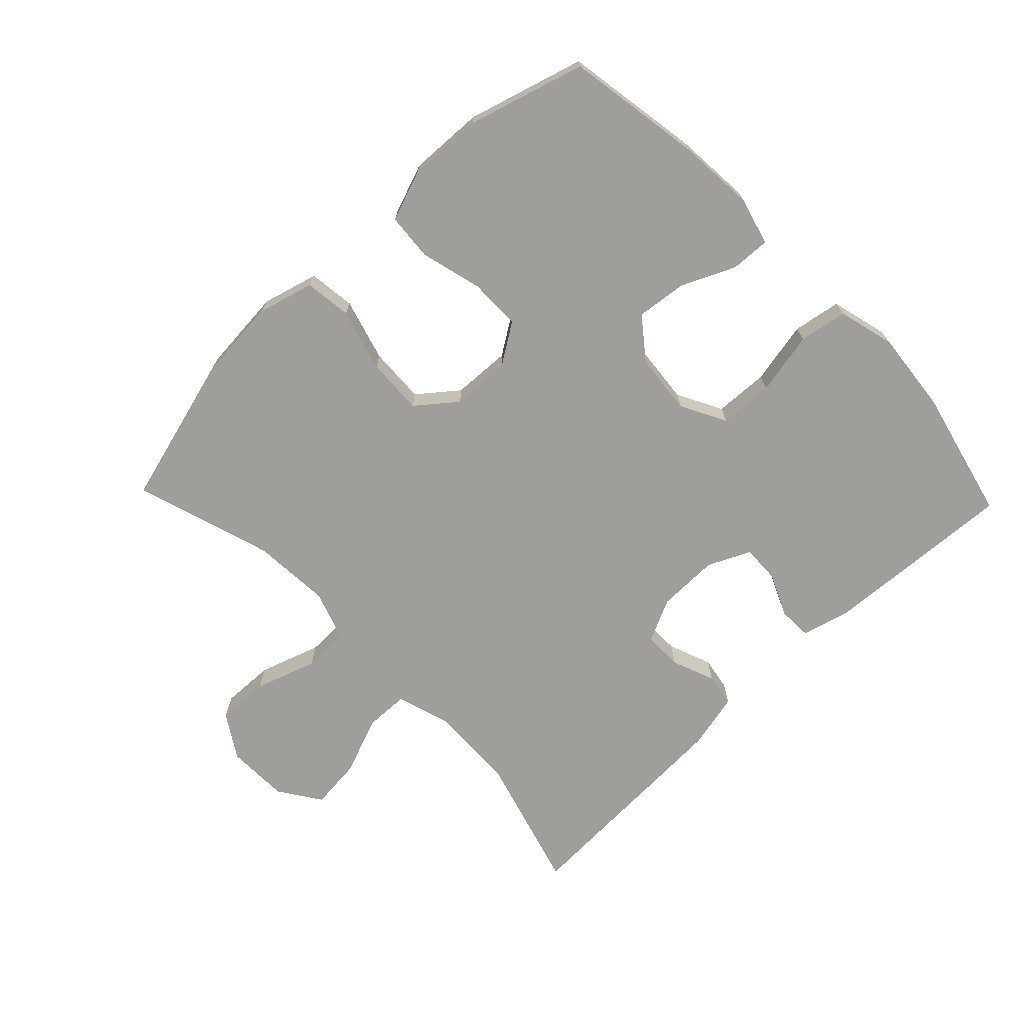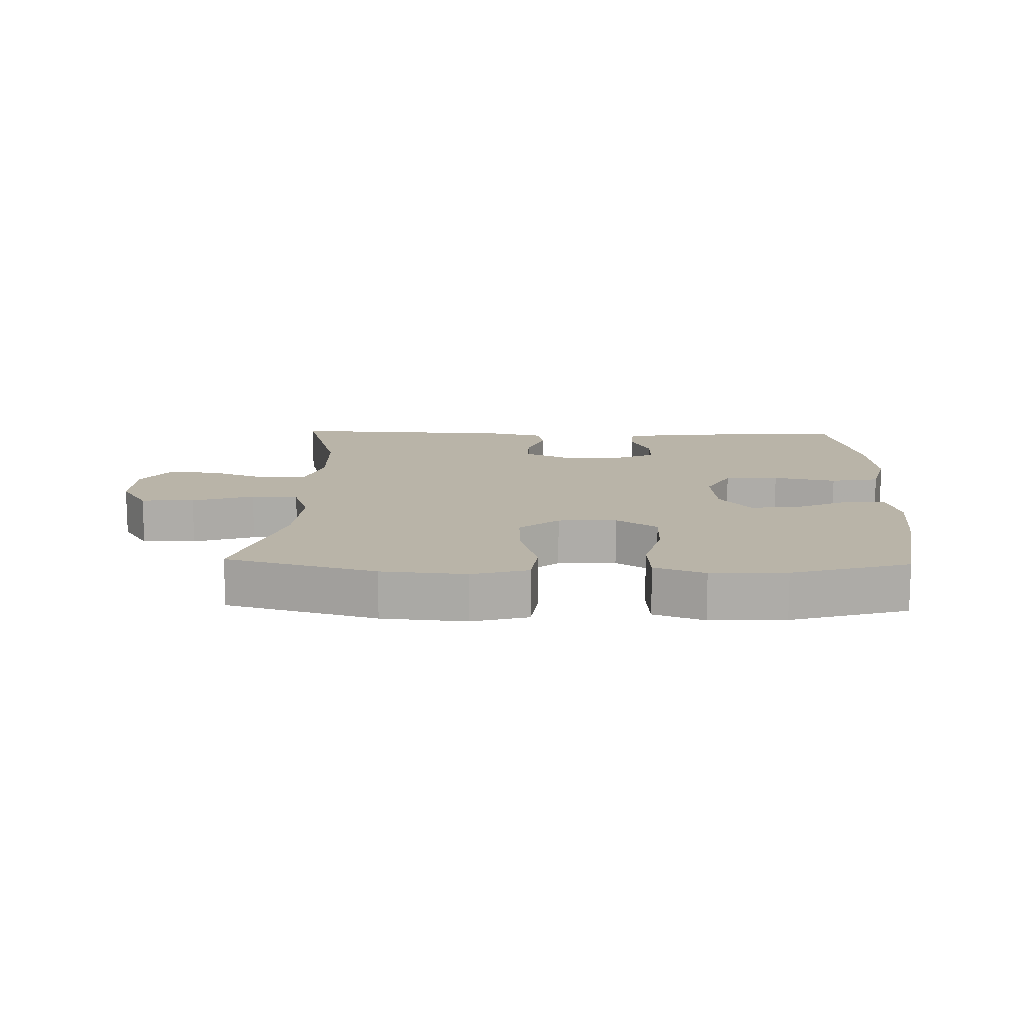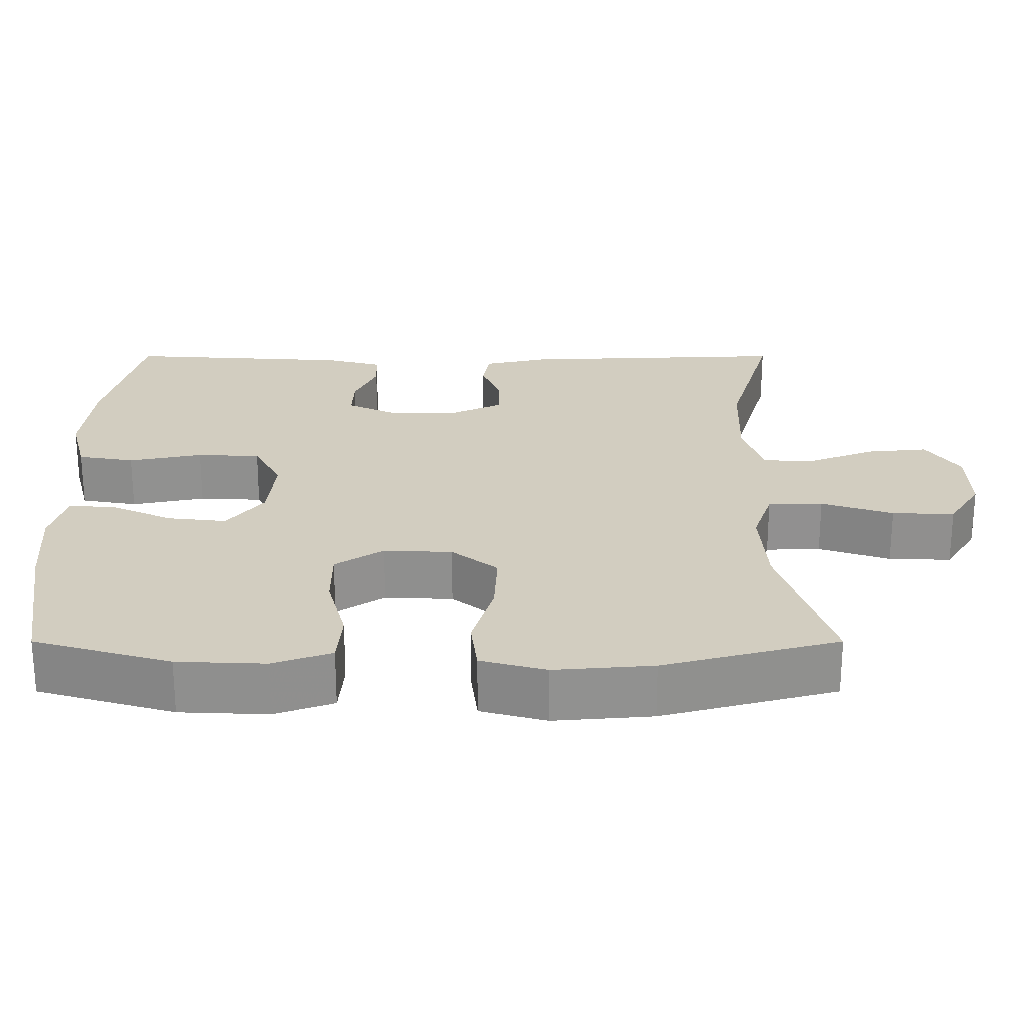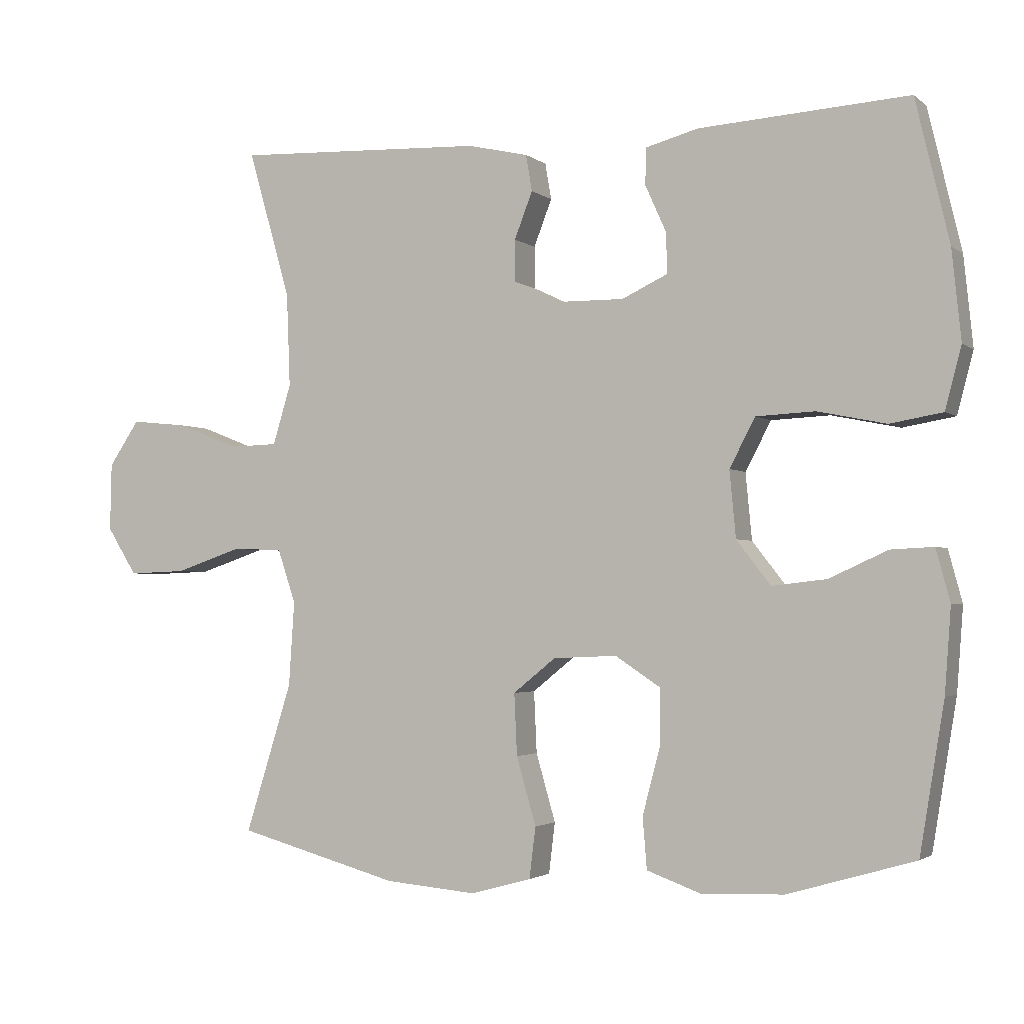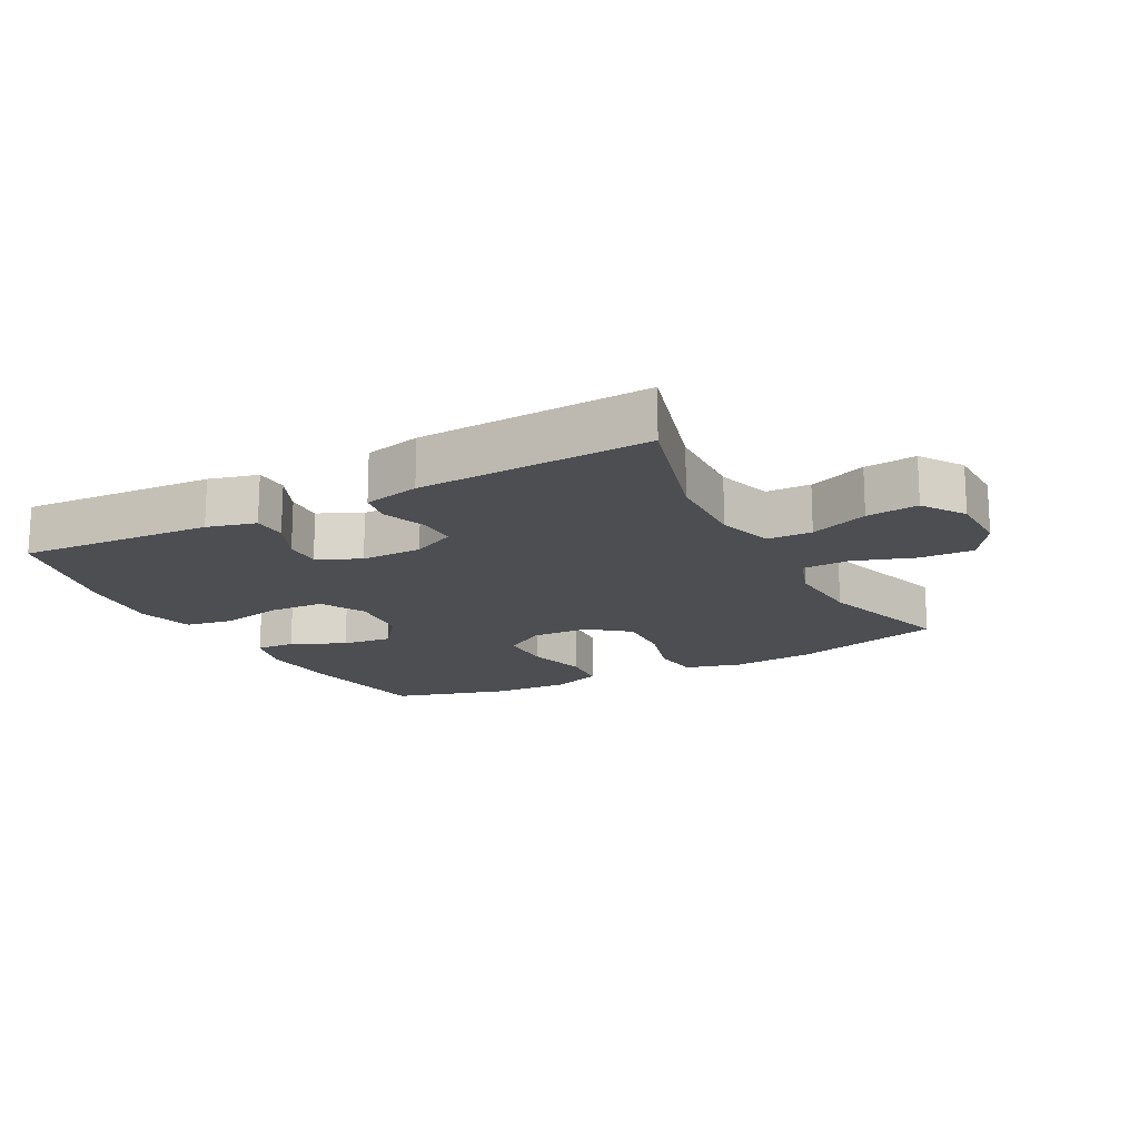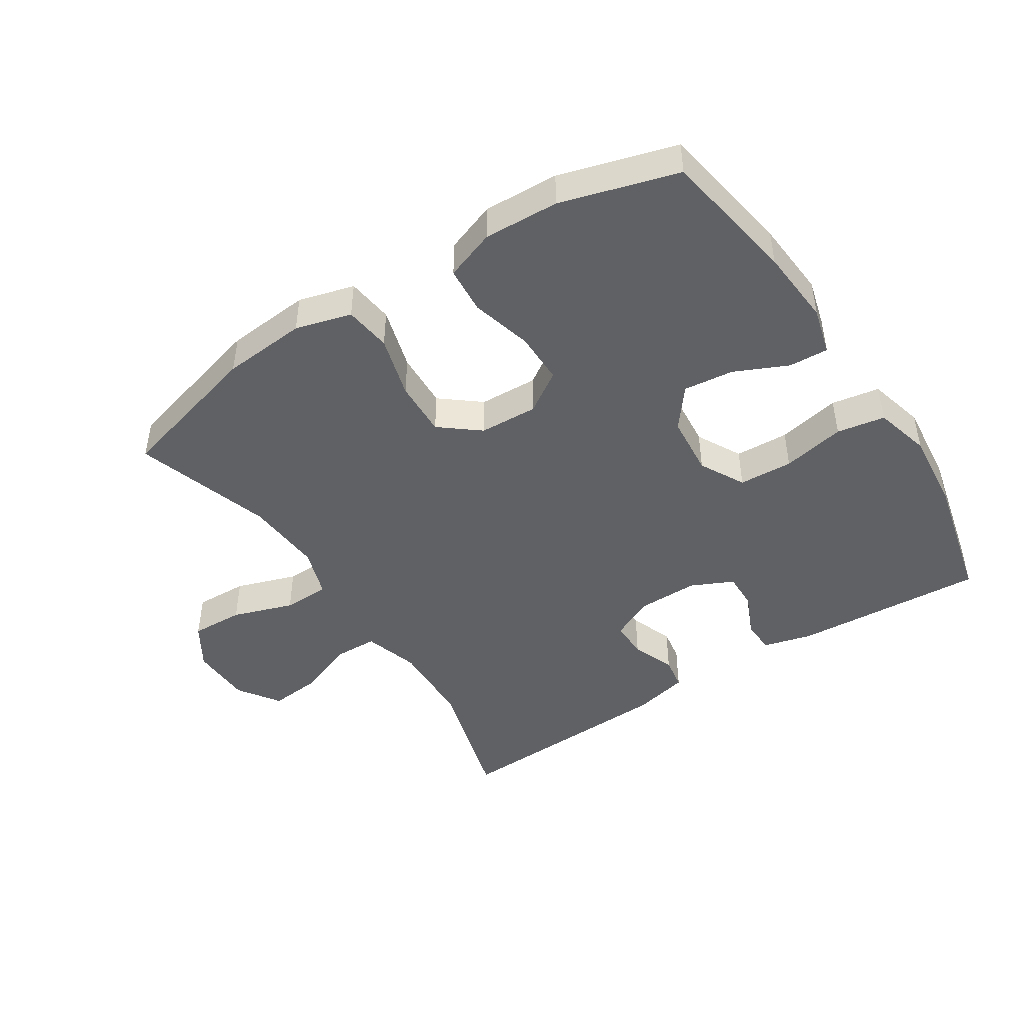
<metadata>
{"format":"obj","ext":"obj","renderer":"f3d","projection":"perspective","resolution":1024,"background":"white","views":[{"elev":-70.8,"azim":-136.1,"up":"+Y"},{"elev":13.2,"azim":-178.3,"up":"+Y"},{"elev":-65.6,"azim":0.0,"up":"+Z"},{"elev":-2.4,"azim":-156.2,"up":"+Z"},{"elev":-16.7,"azim":28.0,"up":"+Y"},{"elev":-45.7,"azim":-147.0,"up":"+Y"}]}
</metadata>
<code>
v -0.5 0.07 -0.5
v -0.535 0.07 -0.288
v -0.544 0.07 -0.168
v -0.524 0.07 -0.094
v -0.463 0.07 -0.097
v -0.38 0.07 -0.135
v -0.302 0.07 -0.144
v -0.253 0.07 -0.081
v -0.244 0.07 0.014
v -0.281 0.07 0.084
v -0.365 0.07 0.088
v -0.463 0.07 0.068
v -0.538 0.07 0.081
v -0.561 0.07 0.169
v -0.548 0.07 0.297
v -0.5 0.07 0.5
v -0.201 0.07 0.481
v -0.126 0.07 0.461
v -0.124 0.07 0.409
v -0.154 0.07 0.342
v -0.156 0.07 0.284
v -0.09 0.07 0.253
v 0.005 0.07 0.254
v 0.072 0.07 0.286
v 0.072 0.07 0.346
v 0.046 0.07 0.413
v 0.055 0.07 0.465
v 0.142 0.07 0.485
v 0.5 0.07 0.5
v 0.439 0.07 0.288
v 0.434 0.07 0.154
v 0.46 0.07 0.068
v 0.529 0.07 0.066
v 0.619 0.07 0.101
v 0.699 0.07 0.109
v 0.743 0.07 0.044
v 0.745 0.07 -0.053
v 0.702 0.07 -0.121
v 0.619 0.07 -0.118
v 0.524 0.07 -0.086
v 0.451 0.07 -0.088
v 0.425 0.07 -0.165
v 0.433 0.07 -0.286
v 0.5 0.07 -0.5
v 0.268 0.07 -0.563
v 0.137 0.07 -0.574
v 0.05 0.07 -0.55
v 0.041 0.07 -0.477
v 0.069 0.07 -0.38
v 0.073 0.07 -0.292
v 0.012 0.07 -0.243
v -0.079 0.07 -0.239
v -0.143 0.07 -0.281
v -0.143 0.07 -0.362
v -0.118 0.07 -0.457
v -0.124 0.07 -0.53
v -0.202 0.07 -0.558
v -0.319 0.07 -0.553
v -0.5 0 -0.5
v -0.535 0 -0.288
v -0.544 0 -0.168
v -0.524 0 -0.094
v -0.463 0 -0.097
v -0.38 0 -0.135
v -0.302 0 -0.144
v -0.253 0 -0.081
v -0.244 0 0.014
v -0.281 0 0.084
v -0.365 0 0.088
v -0.463 0 0.068
v -0.538 0 0.081
v -0.561 0 0.169
v -0.548 0 0.297
v -0.5 0 0.5
v -0.201 0 0.481
v -0.126 0 0.461
v -0.124 0 0.409
v -0.154 0 0.342
v -0.156 0 0.284
v -0.09 0 0.253
v 0.005 0 0.254
v 0.072 0 0.286
v 0.072 0 0.346
v 0.046 0 0.413
v 0.055 0 0.465
v 0.142 0 0.485
v 0.5 0 0.5
v 0.439 0 0.288
v 0.434 0 0.154
v 0.46 0 0.068
v 0.529 0 0.066
v 0.619 0 0.101
v 0.699 0 0.109
v 0.743 0 0.044
v 0.745 0 -0.053
v 0.702 0 -0.121
v 0.619 0 -0.118
v 0.524 0 -0.086
v 0.451 0 -0.088
v 0.425 0 -0.165
v 0.433 0 -0.286
v 0.5 0 -0.5
v 0.268 0 -0.563
v 0.137 0 -0.574
v 0.05 0 -0.55
v 0.041 0 -0.477
v 0.069 0 -0.38
v 0.073 0 -0.292
v 0.012 0 -0.243
v -0.079 0 -0.239
v -0.143 0 -0.281
v -0.143 0 -0.362
v -0.118 0 -0.457
v -0.124 0 -0.53
v -0.202 0 -0.558
v -0.319 0 -0.553
f 4 5 6
f 3 4 6
f 2 3 6
f 1 2 6
f 58 1 6
f 57 58 6
f 56 57 6
f 55 56 6
f 54 55 6
f 53 54 6 7
f 52 53 7 8
f 51 52 8 9
f 50 51 9 10
f 47 48 49
f 46 47 49
f 45 46 49
f 44 45 49
f 43 44 49
f 42 43 49 50
f 41 42 50 10
f 38 39 40
f 37 38 40
f 36 37 40
f 35 36 40
f 34 35 40
f 33 34 40
f 40 41 10
f 33 40 10
f 32 33 10
f 28 29 30
f 27 28 30
f 26 27 30
f 25 26 30
f 24 25 30 31
f 31 32 10
f 24 31 10
f 23 24 10
f 18 19 20
f 17 18 20
f 16 17 20
f 15 16 20
f 14 15 20
f 13 14 20
f 12 13 20
f 11 12 20
f 11 20 21
f 22 23 10 11
f 11 21 22
f 64 63 62
f 64 62 61
f 64 61 60
f 64 60 59
f 64 59 116
f 64 116 115
f 64 115 114
f 64 114 113
f 64 113 112
f 65 64 112 111
f 66 65 111 110
f 67 66 110 109
f 68 67 109 108
f 107 106 105
f 107 105 104
f 107 104 103
f 107 103 102
f 107 102 101
f 108 107 101 100
f 68 108 100 99
f 98 97 96
f 98 96 95
f 98 95 94
f 98 94 93
f 98 93 92
f 98 92 91
f 68 99 98
f 68 98 91
f 68 91 90
f 88 87 86
f 88 86 85
f 88 85 84
f 88 84 83
f 89 88 83 82
f 68 90 89
f 68 89 82
f 68 82 81
f 78 77 76
f 78 76 75
f 78 75 74
f 78 74 73
f 78 73 72
f 78 72 71
f 78 71 70
f 78 70 69
f 79 78 69
f 69 68 81 80
f 80 79 69
f 1 59 60 2
f 2 60 61 3
f 3 61 62 4
f 4 62 63 5
f 5 63 64 6
f 6 64 65 7
f 7 65 66 8
f 8 66 67 9
f 9 67 68 10
f 10 68 69 11
f 11 69 70 12
f 12 70 71 13
f 13 71 72 14
f 14 72 73 15
f 15 73 74 16
f 16 74 75 17
f 17 75 76 18
f 18 76 77 19
f 19 77 78 20
f 20 78 79 21
f 21 79 80 22
f 22 80 81 23
f 23 81 82 24
f 24 82 83 25
f 25 83 84 26
f 26 84 85 27
f 27 85 86 28
f 28 86 87 29
f 29 87 88 30
f 30 88 89 31
f 31 89 90 32
f 32 90 91 33
f 33 91 92 34
f 34 92 93 35
f 35 93 94 36
f 36 94 95 37
f 37 95 96 38
f 38 96 97 39
f 39 97 98 40
f 40 98 99 41
f 41 99 100 42
f 42 100 101 43
f 43 101 102 44
f 44 102 103 45
f 45 103 104 46
f 46 104 105 47
f 47 105 106 48
f 48 106 107 49
f 49 107 108 50
f 50 108 109 51
f 51 109 110 52
f 52 110 111 53
f 53 111 112 54
f 54 112 113 55
f 55 113 114 56
f 56 114 115 57
f 57 115 116 58
f 58 116 59 1

</code>
